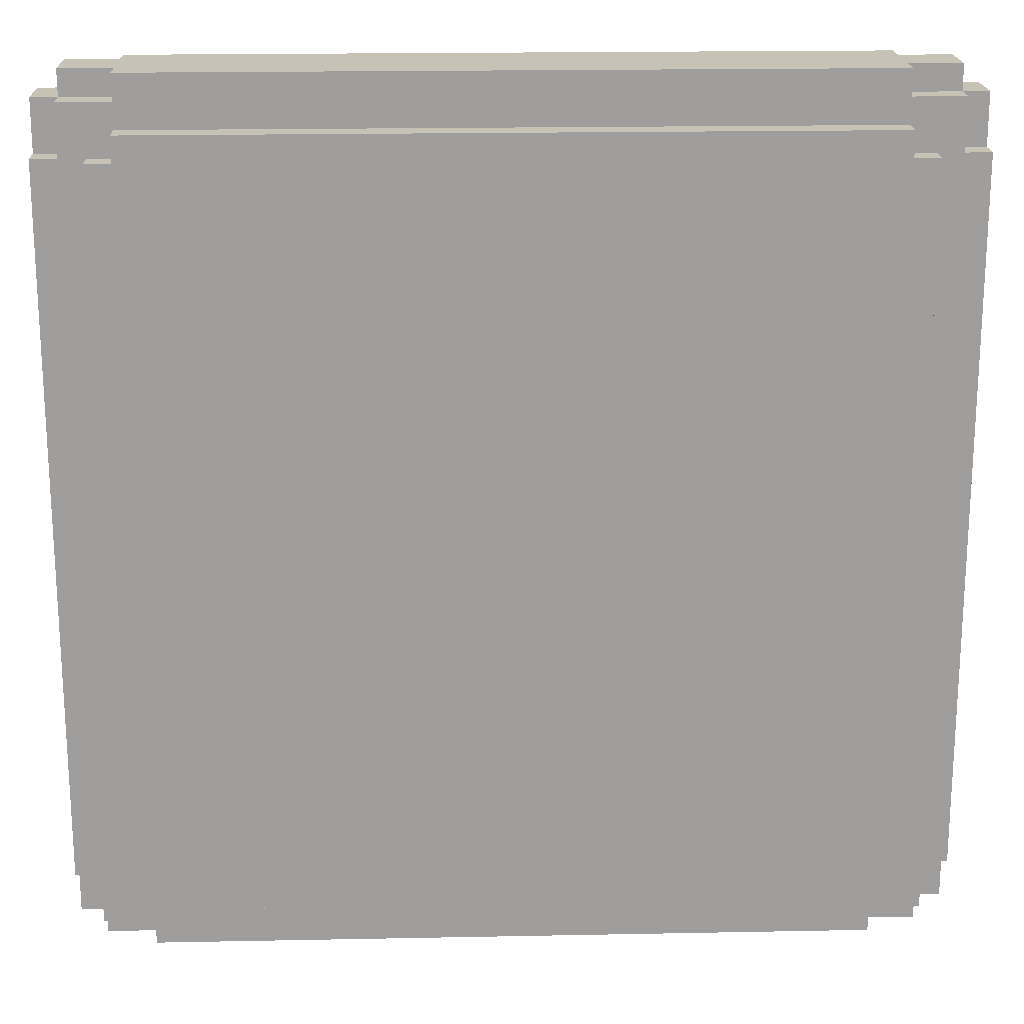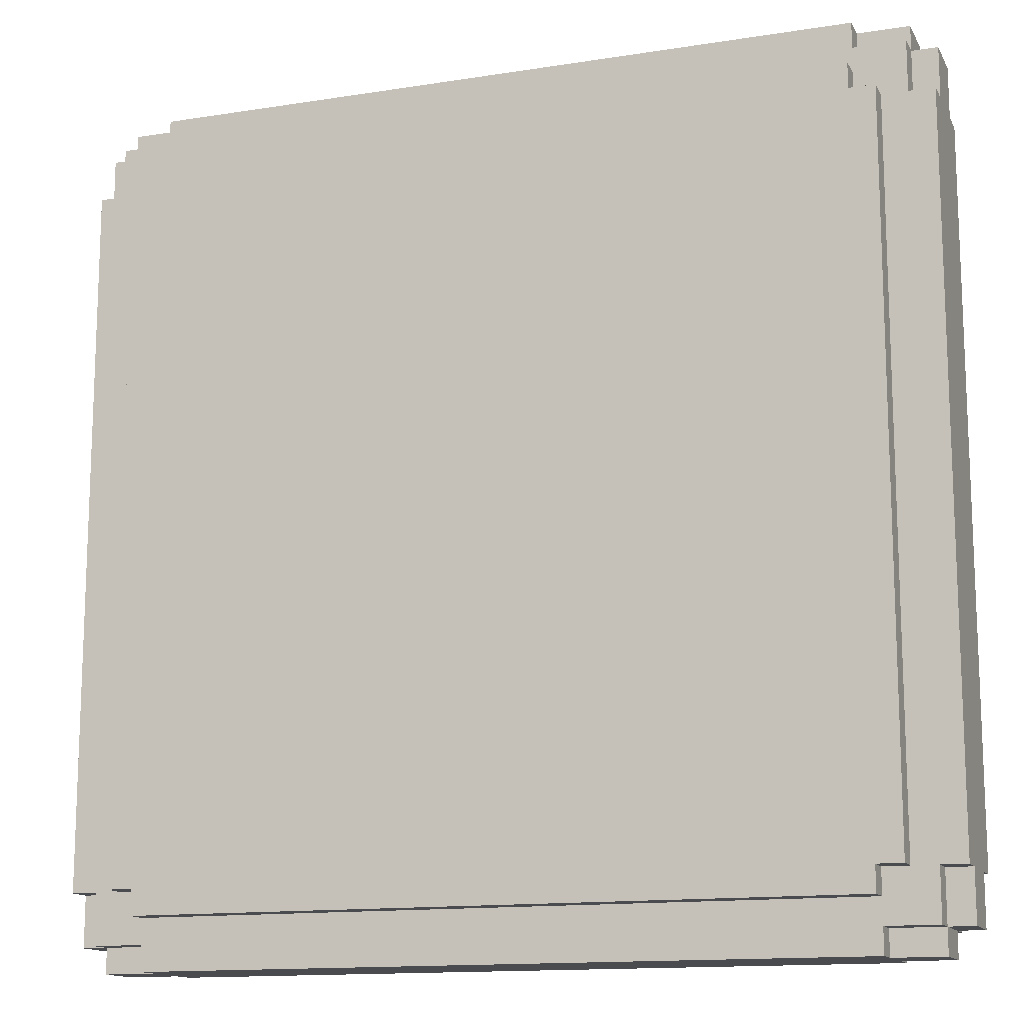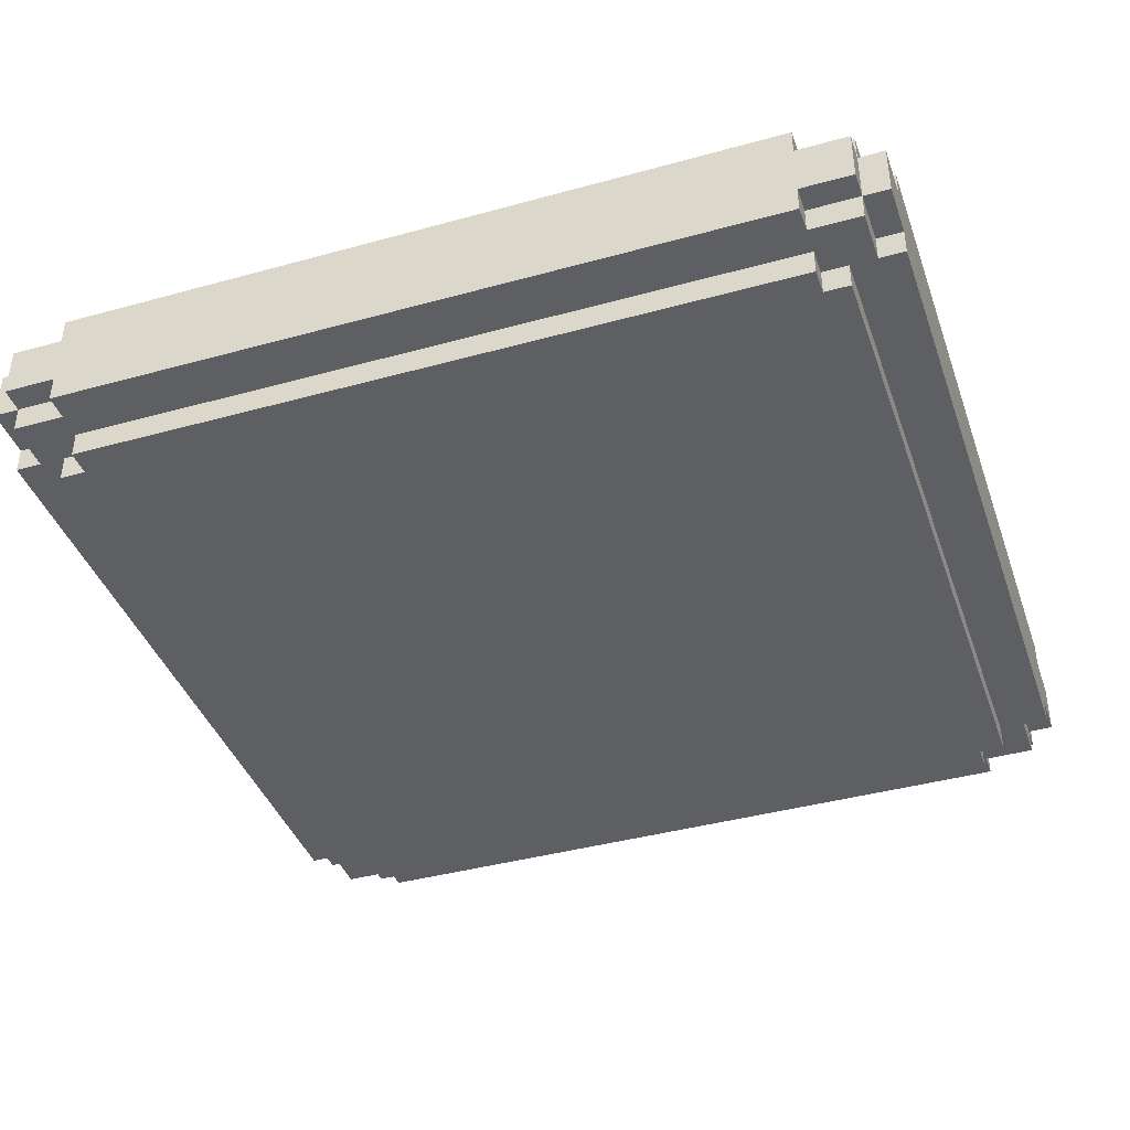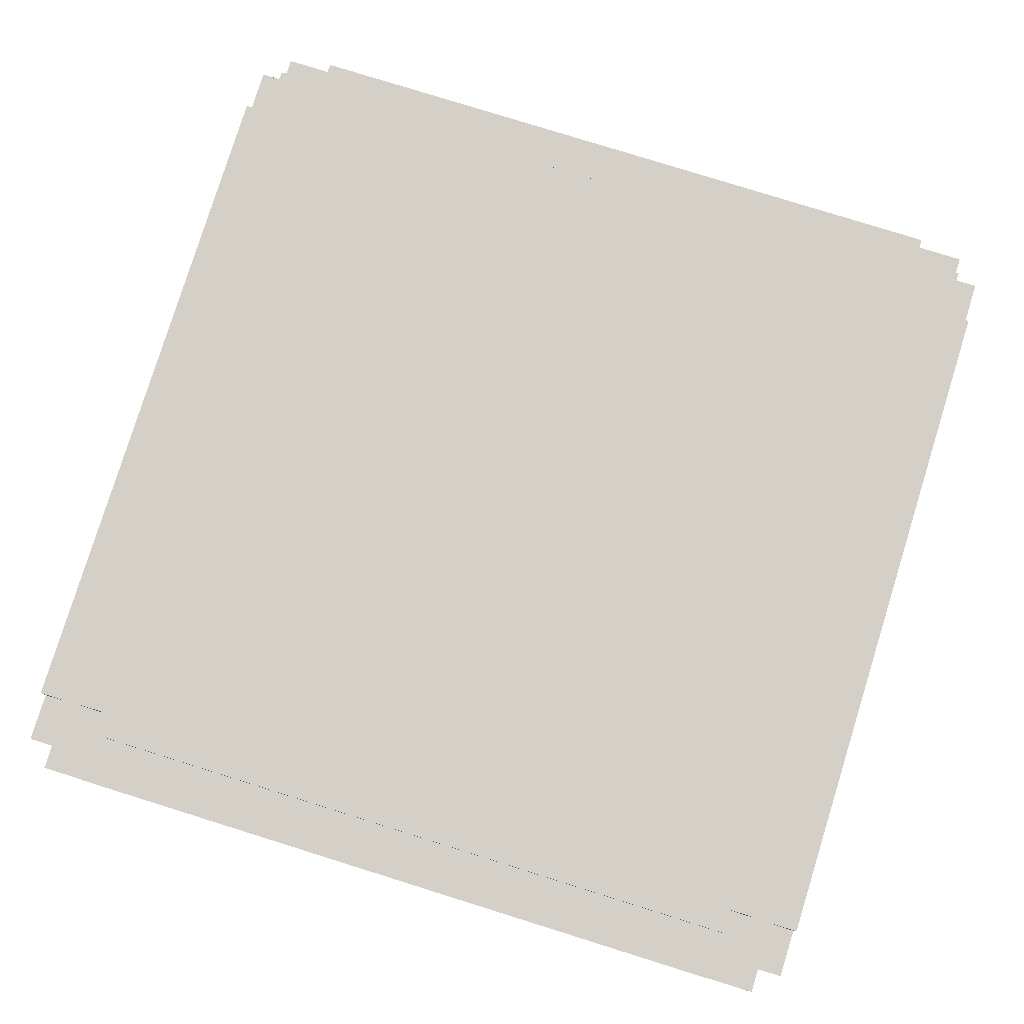
<metadata>
{"format":"obj","ext":"obj","renderer":"f3d","projection":"perspective","resolution":1024,"background":"white","views":[{"elev":19.3,"azim":-2.1,"up":"+Y"},{"elev":-13.8,"azim":-160.5,"up":"+Y"},{"elev":-40.6,"azim":18.7,"up":"+Z"},{"elev":79.9,"azim":17.3,"up":"+Z"}]}
</metadata>
<code>
o
v -36.5 22.4 -1.6
v -33.7 22.4 -1.6
v -36.7 22.4 -1.7
v -36.5 22.4 -1.7
v -33.7 22.4 -1.7
v -33.5 22.4 -1.7
v -36.7 22.4 -1.9
v -36.5 22.4 -1.9
v -33.7 22.4 -1.9
v -33.5 22.4 -1.9
v -36.5 22.4 -2
v -33.7 22.4 -2
v -36.7 22.5 -1.6
v -36.5 22.5 -1.6
v -33.7 22.5 -1.6
v -33.5 22.5 -1.6
v -36.8 22.5 -1.7
v -36.7 22.5 -1.7
v -36.5 22.5 -1.7
v -33.7 22.5 -1.7
v -33.5 22.5 -1.7
v -33.4 22.5 -1.7
v -36.8 22.5 -1.9
v -36.7 22.5 -1.9
v -36.5 22.5 -1.9
v -33.7 22.5 -1.9
v -33.5 22.5 -1.9
v -33.4 22.5 -1.9
v -36.7 22.5 -2
v -36.5 22.5 -2
v -33.7 22.5 -2
v -33.5 22.5 -2
v -36.5 22.6 -1.5
v -33.7 22.6 -1.5
v -36.5 22.6 -1.6
v -33.7 22.6 -1.6
v -36.5 22.6 -2
v -33.7 22.6 -2
v -36.5 22.6 -2.1
v -33.7 22.6 -2.1
v -36.6 22.7 -1.5
v -36.5 22.7 -1.5
v -33.7 22.7 -1.5
v -33.6 22.7 -1.5
v -36.8 22.7 -1.6
v -36.7 22.7 -1.6
v -36.6 22.7 -1.6
v -36.5 22.7 -1.6
v -33.7 22.7 -1.6
v -33.6 22.7 -1.6
v -33.5 22.7 -1.6
v -33.4 22.7 -1.6
v -36.8 22.7 -1.7
v -36.7 22.7 -1.7
v -33.5 22.7 -1.7
v -33.4 22.7 -1.7
v -36.8 22.7 -1.9
v -36.7 22.7 -1.9
v -33.5 22.7 -1.9
v -33.4 22.7 -1.9
v -36.8 22.7 -2
v -36.7 22.7 -2
v -36.6 22.7 -2
v -36.5 22.7 -2
v -33.7 22.7 -2
v -33.6 22.7 -2
v -33.5 22.7 -2
v -33.4 22.7 -2
v -36.6 22.7 -2.1
v -36.5 22.7 -2.1
v -33.7 22.7 -2.1
v -33.6 22.7 -2.1
v -36.6 25.5 -1.5
v -36.5 25.5 -1.5
v -33.7 25.5 -1.5
v -33.6 25.5 -1.5
v -36.8 25.5 -1.6
v -36.7 25.5 -1.6
v -36.6 25.5 -1.6
v -36.5 25.5 -1.6
v -33.7 25.5 -1.6
v -33.6 25.5 -1.6
v -33.5 25.5 -1.6
v -33.4 25.5 -1.6
v -36.8 25.5 -1.7
v -36.7 25.5 -1.7
v -33.5 25.5 -1.7
v -33.4 25.5 -1.7
v -36.8 25.5 -1.9
v -36.7 25.5 -1.9
v -33.5 25.5 -1.9
v -33.4 25.5 -1.9
v -36.8 25.5 -2
v -36.7 25.5 -2
v -36.6 25.5 -2
v -36.5 25.5 -2
v -33.7 25.5 -2
v -33.6 25.5 -2
v -33.5 25.5 -2
v -33.4 25.5 -2
v -36.6 25.5 -2.1
v -36.5 25.5 -2.1
v -33.7 25.5 -2.1
v -33.6 25.5 -2.1
v -36.5 25.6 -1.5
v -33.7 25.6 -1.5
v -36.5 25.6 -1.6
v -33.7 25.6 -1.6
v -36.5 25.6 -2
v -33.7 25.6 -2
v -36.5 25.6 -2.1
v -33.7 25.6 -2.1
v -36.7 25.7 -1.6
v -36.5 25.7 -1.6
v -33.7 25.7 -1.6
v -33.5 25.7 -1.6
v -36.8 25.7 -1.7
v -36.7 25.7 -1.7
v -36.5 25.7 -1.7
v -33.7 25.7 -1.7
v -33.5 25.7 -1.7
v -33.4 25.7 -1.7
v -36.8 25.7 -1.9
v -36.7 25.7 -1.9
v -36.5 25.7 -1.9
v -33.7 25.7 -1.9
v -33.5 25.7 -1.9
v -33.4 25.7 -1.9
v -36.7 25.7 -2
v -36.5 25.7 -2
v -33.7 25.7 -2
v -33.5 25.7 -2
v -36.5 25.8 -1.6
v -33.7 25.8 -1.6
v -36.7 25.8 -1.7
v -36.5 25.8 -1.7
v -33.7 25.8 -1.7
v -33.5 25.8 -1.7
v -36.7 25.8 -1.9
v -36.5 25.8 -1.9
v -33.7 25.8 -1.9
v -33.5 25.8 -1.9
v -36.5 25.8 -2
v -33.7 25.8 -2
v -36.8 22.5 -1.7
v -36.8 22.5 -1.9
v -36.8 22.7 -1.6
v -36.8 22.7 -1.7
v -36.8 22.7 -1.9
v -36.8 22.7 -2
v -36.8 25.5 -1.6
v -36.8 25.5 -1.7
v -36.8 25.5 -1.9
v -36.8 25.5 -2
v -36.8 25.7 -1.7
v -36.8 25.7 -1.9
v -36.7 22.4 -1.7
v -36.7 22.4 -1.9
v -36.7 22.5 -1.6
v -36.7 22.5 -1.7
v -36.7 22.5 -1.9
v -36.7 22.5 -2
v -36.7 22.7 -1.6
v -36.7 22.7 -1.7
v -36.7 22.7 -1.9
v -36.7 22.7 -2
v -36.7 25.5 -1.6
v -36.7 25.5 -1.7
v -36.7 25.5 -1.9
v -36.7 25.5 -2
v -36.7 25.7 -1.6
v -36.7 25.7 -1.7
v -36.7 25.7 -1.9
v -36.7 25.7 -2
v -36.7 25.8 -1.7
v -36.7 25.8 -1.9
v -36.6 22.7 -1.5
v -36.6 22.7 -1.6
v -36.6 22.7 -2
v -36.6 22.7 -2.1
v -36.6 25.5 -1.5
v -36.6 25.5 -1.6
v -36.6 25.5 -2
v -36.6 25.5 -2.1
v -36.5 22.4 -1.6
v -36.5 22.4 -1.7
v -36.5 22.4 -1.9
v -36.5 22.4 -2
v -36.5 22.5 -1.6
v -36.5 22.5 -1.7
v -36.5 22.5 -1.9
v -36.5 22.5 -2
v -36.5 22.6 -1.5
v -36.5 22.6 -1.6
v -36.5 22.6 -2
v -36.5 22.6 -2.1
v -36.5 22.7 -1.5
v -36.5 22.7 -1.6
v -36.5 22.7 -2
v -36.5 22.7 -2.1
v -36.5 25.5 -1.5
v -36.5 25.5 -1.6
v -36.5 25.5 -2
v -36.5 25.5 -2.1
v -36.5 25.6 -1.5
v -36.5 25.6 -1.6
v -36.5 25.6 -2
v -36.5 25.6 -2.1
v -36.5 25.7 -1.6
v -36.5 25.7 -1.7
v -36.5 25.7 -1.9
v -36.5 25.7 -2
v -36.5 25.8 -1.6
v -36.5 25.8 -1.7
v -36.5 25.8 -1.9
v -36.5 25.8 -2
v -33.7 22.4 -1.6
v -33.7 22.4 -1.7
v -33.7 22.4 -1.9
v -33.7 22.4 -2
v -33.7 22.5 -1.6
v -33.7 22.5 -1.7
v -33.7 22.5 -1.9
v -33.7 22.5 -2
v -33.7 22.6 -1.5
v -33.7 22.6 -1.6
v -33.7 22.6 -2
v -33.7 22.6 -2.1
v -33.7 22.7 -1.5
v -33.7 22.7 -1.6
v -33.7 22.7 -2
v -33.7 22.7 -2.1
v -33.7 25.5 -1.5
v -33.7 25.5 -1.6
v -33.7 25.5 -2
v -33.7 25.5 -2.1
v -33.7 25.6 -1.5
v -33.7 25.6 -1.6
v -33.7 25.6 -2
v -33.7 25.6 -2.1
v -33.7 25.7 -1.6
v -33.7 25.7 -1.7
v -33.7 25.7 -1.9
v -33.7 25.7 -2
v -33.7 25.8 -1.6
v -33.7 25.8 -1.7
v -33.7 25.8 -1.9
v -33.7 25.8 -2
v -33.6 22.7 -1.5
v -33.6 22.7 -1.6
v -33.6 22.7 -2
v -33.6 22.7 -2.1
v -33.6 25.5 -1.5
v -33.6 25.5 -1.6
v -33.6 25.5 -2
v -33.6 25.5 -2.1
v -33.5 22.4 -1.7
v -33.5 22.4 -1.9
v -33.5 22.5 -1.6
v -33.5 22.5 -1.7
v -33.5 22.5 -1.9
v -33.5 22.5 -2
v -33.5 22.7 -1.6
v -33.5 22.7 -1.7
v -33.5 22.7 -1.9
v -33.5 22.7 -2
v -33.5 25.5 -1.6
v -33.5 25.5 -1.7
v -33.5 25.5 -1.9
v -33.5 25.5 -2
v -33.5 25.7 -1.6
v -33.5 25.7 -1.7
v -33.5 25.7 -1.9
v -33.5 25.7 -2
v -33.5 25.8 -1.7
v -33.5 25.8 -1.9
v -33.4 22.5 -1.7
v -33.4 22.5 -1.9
v -33.4 22.7 -1.6
v -33.4 22.7 -1.7
v -33.4 22.7 -1.9
v -33.4 22.7 -2
v -33.4 25.5 -1.6
v -33.4 25.5 -1.7
v -33.4 25.5 -1.9
v -33.4 25.5 -2
v -33.4 25.7 -1.7
v -33.4 25.7 -1.9
v -36.6 22.7 -1.5
v -36.6 25.5 -1.5
v -36.5 22.6 -1.5
v -36.5 22.7 -1.5
v -36.5 25.5 -1.5
v -36.5 25.6 -1.5
v -33.7 22.6 -1.5
v -33.7 22.7 -1.5
v -33.7 25.5 -1.5
v -33.7 25.6 -1.5
v -33.6 22.7 -1.5
v -33.6 25.5 -1.5
v -36.8 22.7 -1.6
v -36.8 25.5 -1.6
v -36.7 22.5 -1.6
v -36.7 22.7 -1.6
v -36.7 25.5 -1.6
v -36.7 25.7 -1.6
v -36.6 22.7 -1.6
v -36.6 25.5 -1.6
v -36.5 22.4 -1.6
v -36.5 22.5 -1.6
v -36.5 22.6 -1.6
v -36.5 22.7 -1.6
v -36.5 25.5 -1.6
v -36.5 25.6 -1.6
v -36.5 25.7 -1.6
v -36.5 25.8 -1.6
v -33.7 22.4 -1.6
v -33.7 22.5 -1.6
v -33.7 22.6 -1.6
v -33.7 22.7 -1.6
v -33.7 25.5 -1.6
v -33.7 25.6 -1.6
v -33.7 25.7 -1.6
v -33.7 25.8 -1.6
v -33.6 22.7 -1.6
v -33.6 25.5 -1.6
v -33.5 22.5 -1.6
v -33.5 22.7 -1.6
v -33.5 25.5 -1.6
v -33.5 25.7 -1.6
v -33.4 22.7 -1.6
v -33.4 25.5 -1.6
v -36.8 22.5 -1.7
v -36.8 22.7 -1.7
v -36.8 25.5 -1.7
v -36.8 25.7 -1.7
v -36.7 22.4 -1.7
v -36.7 22.5 -1.7
v -36.7 22.7 -1.7
v -36.7 25.5 -1.7
v -36.7 25.7 -1.7
v -36.7 25.8 -1.7
v -36.5 22.4 -1.7
v -36.5 22.5 -1.7
v -36.5 25.7 -1.7
v -36.5 25.8 -1.7
v -33.7 22.4 -1.7
v -33.7 22.5 -1.7
v -33.7 25.7 -1.7
v -33.7 25.8 -1.7
v -33.5 22.4 -1.7
v -33.5 22.5 -1.7
v -33.5 22.7 -1.7
v -33.5 25.5 -1.7
v -33.5 25.7 -1.7
v -33.5 25.8 -1.7
v -33.4 22.5 -1.7
v -33.4 22.7 -1.7
v -33.4 25.5 -1.7
v -33.4 25.7 -1.7
v -36.8 22.5 -1.9
v -36.8 22.7 -1.9
v -36.8 25.5 -1.9
v -36.8 25.7 -1.9
v -36.7 22.4 -1.9
v -36.7 22.5 -1.9
v -36.7 22.7 -1.9
v -36.7 25.5 -1.9
v -36.7 25.7 -1.9
v -36.7 25.8 -1.9
v -36.5 22.4 -1.9
v -36.5 22.5 -1.9
v -36.5 25.7 -1.9
v -36.5 25.8 -1.9
v -33.7 22.4 -1.9
v -33.7 22.5 -1.9
v -33.7 25.7 -1.9
v -33.7 25.8 -1.9
v -33.5 22.4 -1.9
v -33.5 22.5 -1.9
v -33.5 22.7 -1.9
v -33.5 25.5 -1.9
v -33.5 25.7 -1.9
v -33.5 25.8 -1.9
v -33.4 22.5 -1.9
v -33.4 22.7 -1.9
v -33.4 25.5 -1.9
v -33.4 25.7 -1.9
v -36.8 22.7 -2
v -36.8 25.5 -2
v -36.7 22.5 -2
v -36.7 22.7 -2
v -36.7 25.5 -2
v -36.7 25.7 -2
v -36.6 22.7 -2
v -36.6 25.5 -2
v -36.5 22.4 -2
v -36.5 22.5 -2
v -36.5 22.6 -2
v -36.5 22.7 -2
v -36.5 25.5 -2
v -36.5 25.6 -2
v -36.5 25.7 -2
v -36.5 25.8 -2
v -33.7 22.4 -2
v -33.7 22.5 -2
v -33.7 22.6 -2
v -33.7 22.7 -2
v -33.7 25.5 -2
v -33.7 25.6 -2
v -33.7 25.7 -2
v -33.7 25.8 -2
v -33.6 22.7 -2
v -33.6 25.5 -2
v -33.5 22.5 -2
v -33.5 22.7 -2
v -33.5 25.5 -2
v -33.5 25.7 -2
v -33.4 22.7 -2
v -33.4 25.5 -2
v -36.6 22.7 -2.1
v -36.6 25.5 -2.1
v -36.5 22.6 -2.1
v -36.5 22.7 -2.1
v -36.5 25.5 -2.1
v -36.5 25.6 -2.1
v -33.7 22.6 -2.1
v -33.7 22.7 -2.1
v -33.7 25.5 -2.1
v -33.7 25.6 -2.1
v -33.6 22.7 -2.1
v -33.6 25.5 -2.1
f 4 2 1
f 5 2 4
f 7 4 3
f 7 6 5
f 7 5 4
f 8 6 7
f 9 6 8
f 10 6 9
f 11 9 8
f 12 9 11
f 18 14 13
f 19 14 18
f 20 16 15
f 21 16 20
f 23 18 17
f 24 18 23
f 27 22 21
f 28 22 27
f 29 25 24
f 30 25 29
f 31 27 26
f 32 27 31
f 35 34 33
f 36 34 35
f 39 38 37
f 40 38 39
f 47 42 41
f 48 42 47
f 49 44 43
f 50 44 49
f 53 46 45
f 54 46 53
f 55 52 51
f 56 52 55
f 61 58 57
f 62 58 61
f 67 60 59
f 68 60 67
f 69 64 63
f 70 64 69
f 71 66 65
f 72 66 71
f 73 74 79
f 79 74 80
f 75 76 81
f 81 76 82
f 77 78 85
f 85 78 86
f 83 84 87
f 87 84 88
f 89 90 93
f 93 90 94
f 91 92 99
f 99 92 100
f 95 96 101
f 101 96 102
f 97 98 103
f 103 98 104
f 105 106 107
f 107 106 108
f 109 110 111
f 111 110 112
f 113 114 118
f 118 114 119
f 115 116 120
f 120 116 121
f 117 118 123
f 123 118 124
f 121 122 127
f 127 122 128
f 124 125 129
f 129 125 130
f 126 127 131
f 131 127 132
f 133 134 136
f 136 134 137
f 135 136 139
f 137 138 139
f 136 137 139
f 139 138 140
f 140 138 141
f 141 138 142
f 140 141 143
f 143 141 144
f 148 146 145
f 149 146 148
f 151 148 147
f 151 150 149
f 151 149 148
f 152 150 151
f 153 150 152
f 154 150 153
f 155 153 152
f 156 153 155
f 160 158 157
f 161 158 160
f 163 160 159
f 164 160 163
f 165 162 161
f 166 162 165
f 171 168 167
f 172 168 171
f 173 170 169
f 174 170 173
f 175 173 172
f 176 173 175
f 181 178 177
f 182 178 181
f 183 180 179
f 184 180 183
f 189 186 185
f 190 186 189
f 191 188 187
f 192 188 191
f 197 194 193
f 198 194 197
f 199 196 195
f 200 196 199
f 205 202 201
f 206 202 205
f 207 204 203
f 208 204 207
f 213 210 209
f 214 210 213
f 215 212 211
f 216 212 215
f 217 218 221
f 221 218 222
f 219 220 223
f 223 220 224
f 225 226 229
f 229 226 230
f 227 228 231
f 231 228 232
f 233 234 237
f 237 234 238
f 235 236 239
f 239 236 240
f 241 242 245
f 245 242 246
f 243 244 247
f 247 244 248
f 249 250 253
f 253 250 254
f 251 252 255
f 255 252 256
f 257 258 260
f 260 258 261
f 259 260 263
f 263 260 264
f 261 262 265
f 265 262 266
f 267 268 271
f 271 268 272
f 269 270 273
f 273 270 274
f 272 273 275
f 275 273 276
f 277 278 280
f 280 278 281
f 279 280 283
f 281 282 283
f 280 281 283
f 283 282 284
f 284 282 285
f 285 282 286
f 284 285 287
f 287 285 288
f 292 290 289
f 293 290 292
f 295 292 291
f 295 294 293
f 295 293 292
f 296 294 295
f 297 294 296
f 298 294 297
f 299 297 296
f 300 297 299
f 304 302 301
f 305 302 304
f 307 304 303
f 307 306 305
f 307 305 304
f 308 306 307
f 310 307 303
f 311 307 310
f 312 307 311
f 313 306 308
f 314 306 313
f 315 306 314
f 317 310 309
f 317 311 310
f 318 311 317
f 319 311 318
f 322 316 315
f 322 315 314
f 323 316 322
f 324 316 323
f 325 320 319
f 325 319 318
f 326 323 322
f 326 322 321
f 327 325 318
f 327 326 325
f 328 326 327
f 329 323 326
f 329 326 328
f 330 323 329
f 331 329 328
f 332 329 331
f 338 334 333
f 339 334 338
f 340 336 335
f 341 336 340
f 343 338 337
f 344 338 343
f 345 342 341
f 346 342 345
f 351 348 347
f 352 348 351
f 355 350 349
f 356 350 355
f 357 353 352
f 358 353 357
f 359 355 354
f 360 355 359
f 361 362 366
f 366 362 367
f 363 364 368
f 368 364 369
f 365 366 371
f 371 366 372
f 369 370 373
f 373 370 374
f 375 376 379
f 379 376 380
f 377 378 383
f 383 378 384
f 380 381 385
f 385 381 386
f 382 383 387
f 387 383 388
f 389 390 392
f 392 390 393
f 391 392 395
f 393 394 395
f 392 393 395
f 395 394 396
f 391 395 398
f 398 395 399
f 399 395 400
f 396 394 401
f 401 394 402
f 402 394 403
f 397 398 405
f 398 399 405
f 405 399 406
f 406 399 407
f 403 404 410
f 402 403 410
f 410 404 411
f 411 404 412
f 407 408 413
f 406 407 413
f 410 411 414
f 409 410 414
f 406 413 415
f 413 414 415
f 415 414 416
f 414 411 417
f 416 414 417
f 417 411 418
f 416 417 419
f 419 417 420
f 421 422 424
f 424 422 425
f 423 424 427
f 425 426 427
f 424 425 427
f 427 426 428
f 428 426 429
f 429 426 430
f 428 429 431
f 431 429 432

</code>
